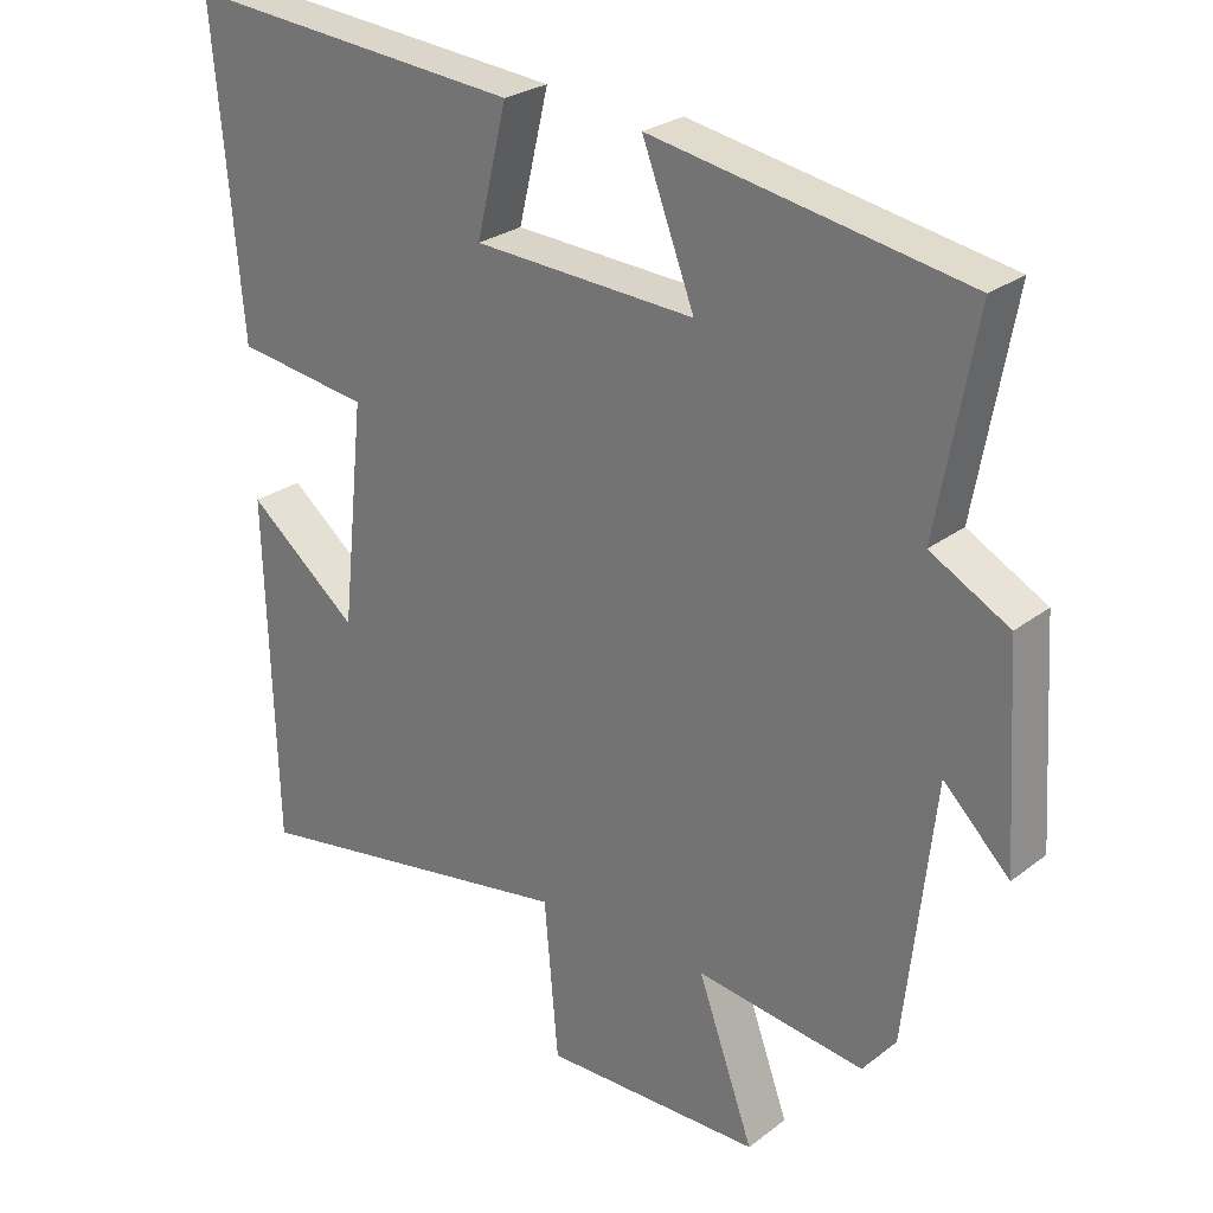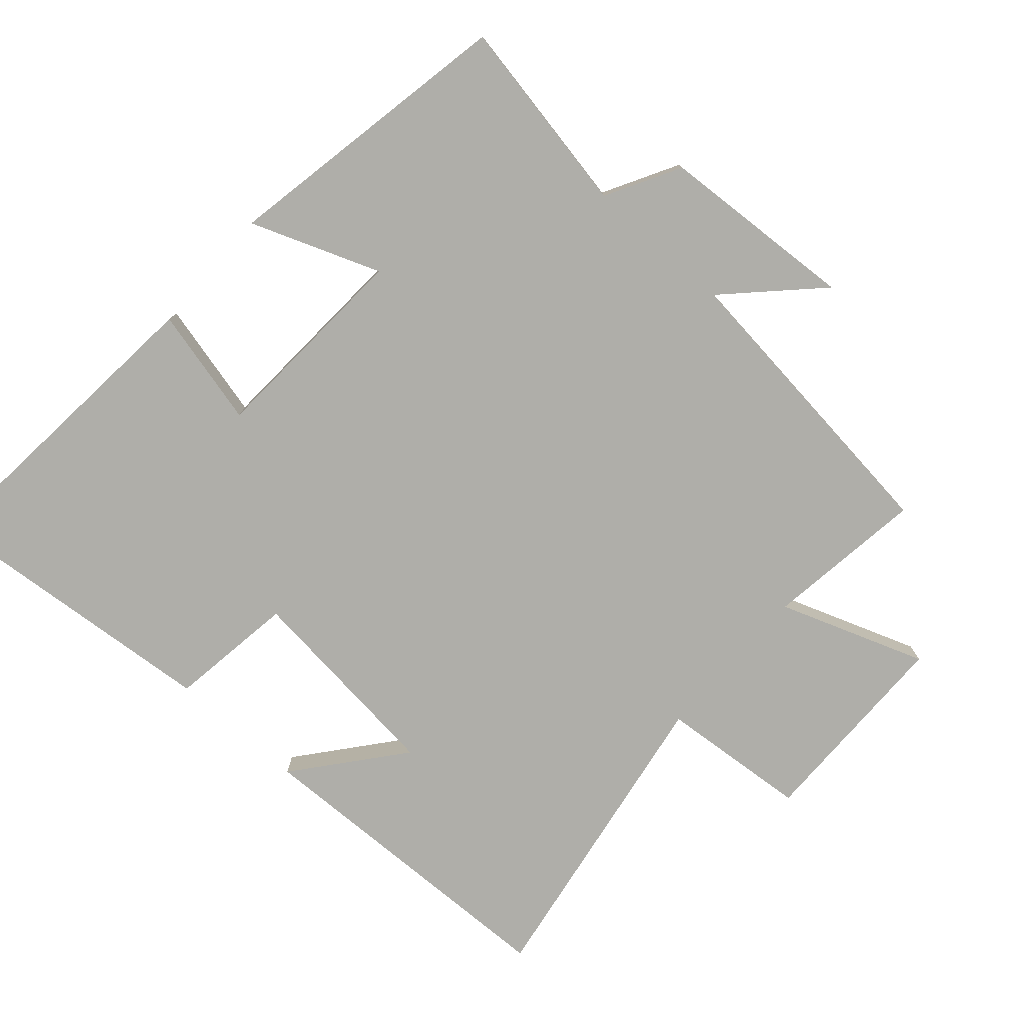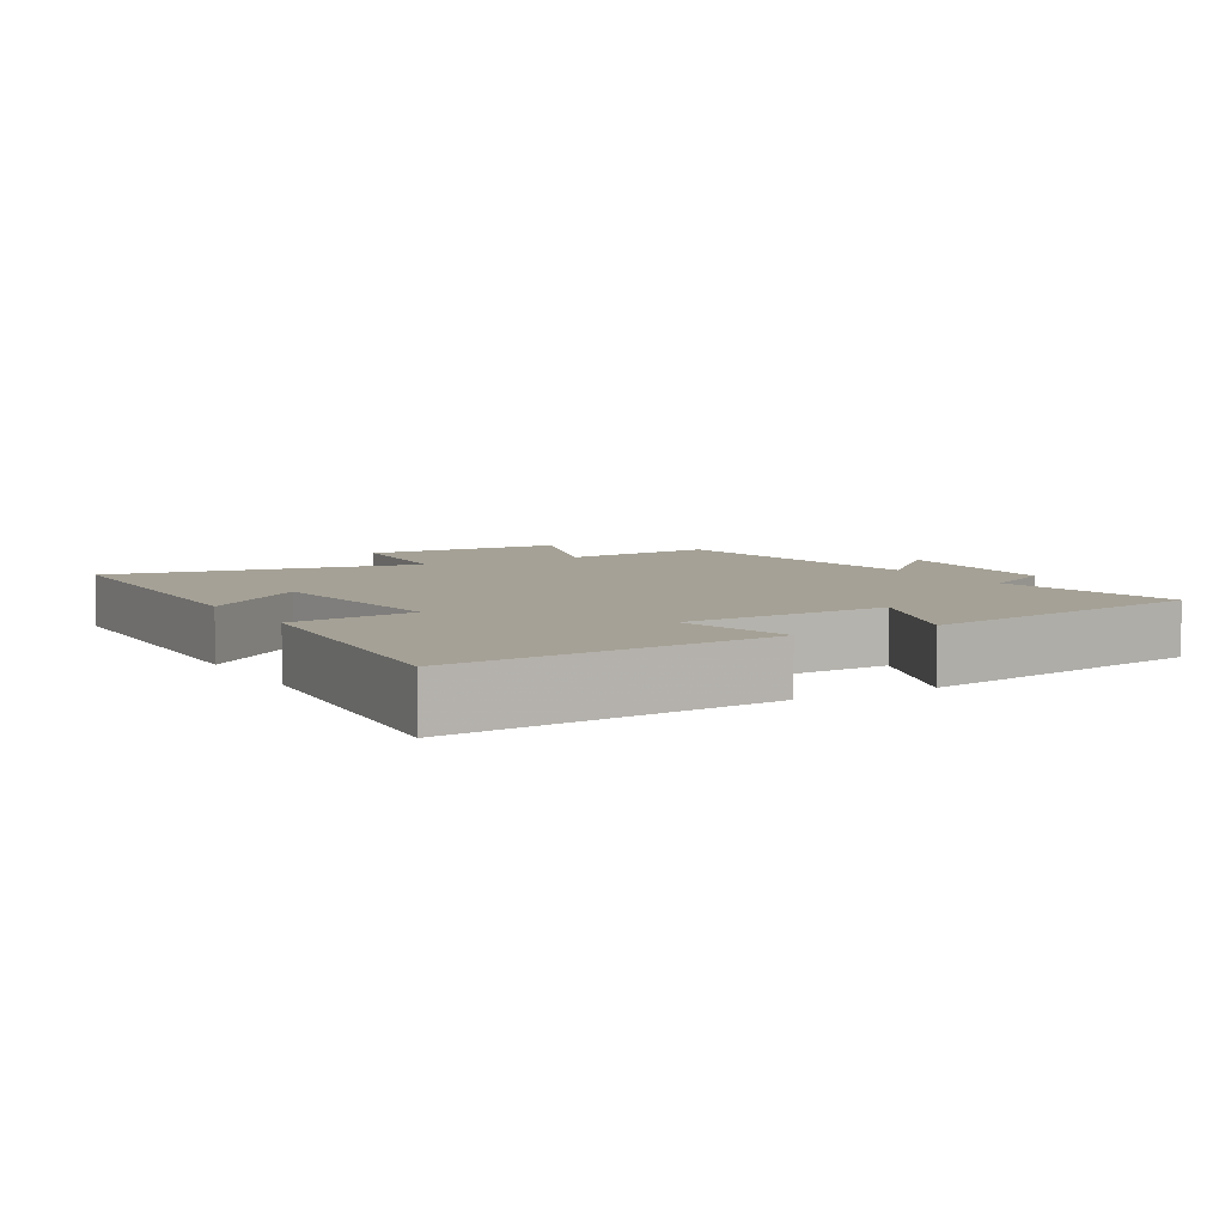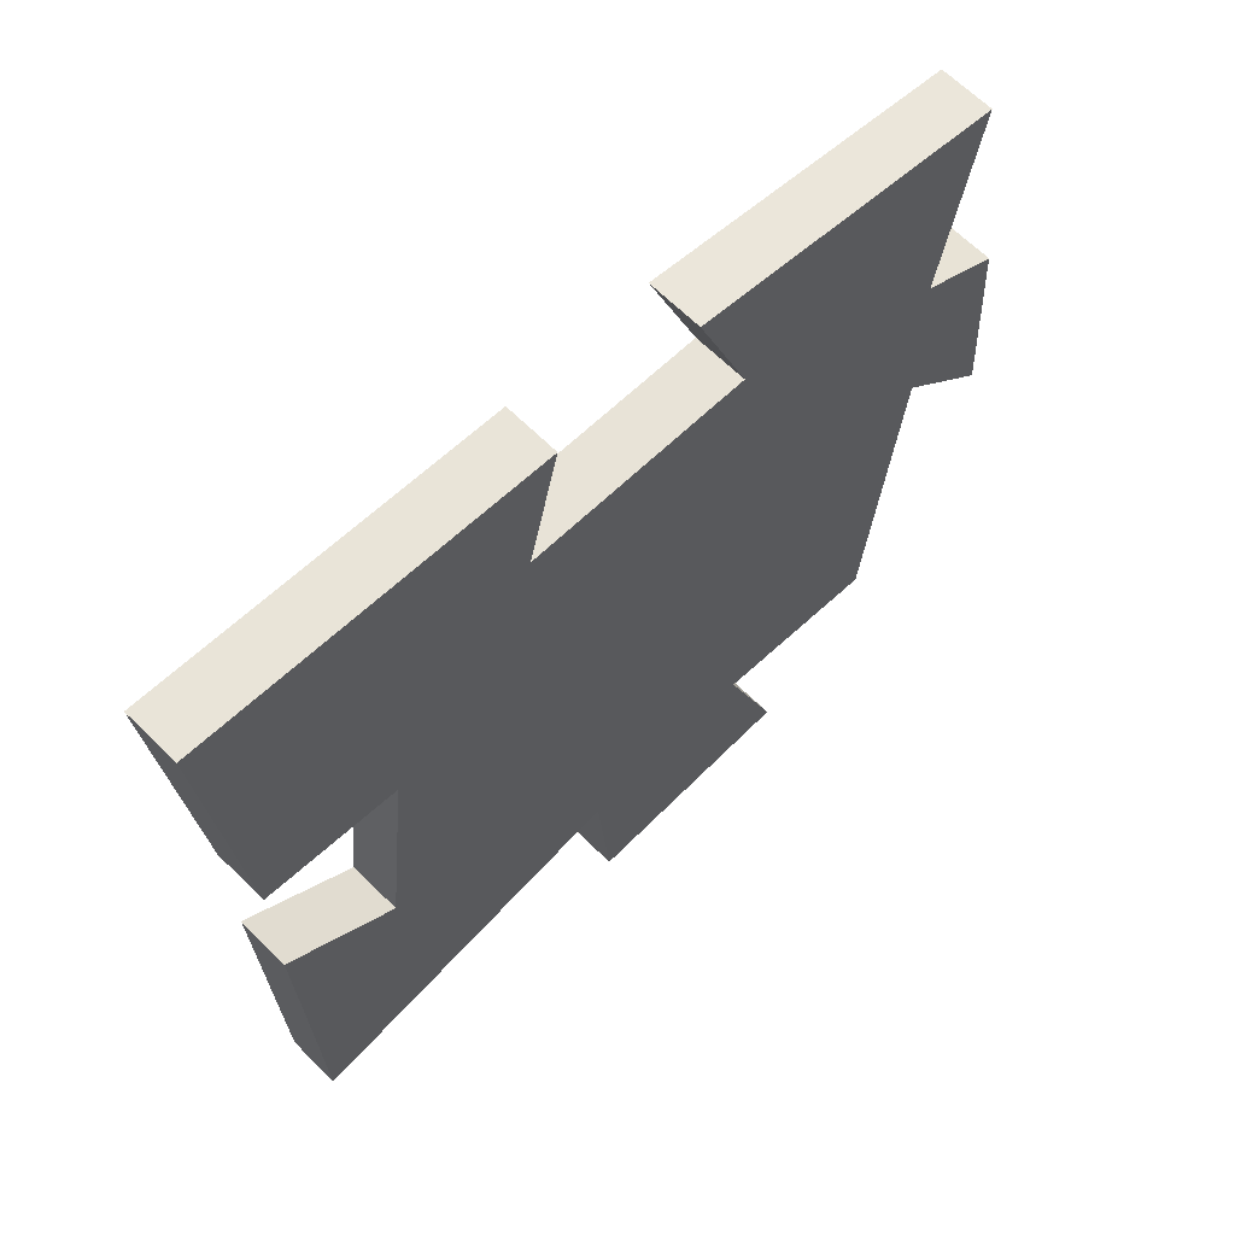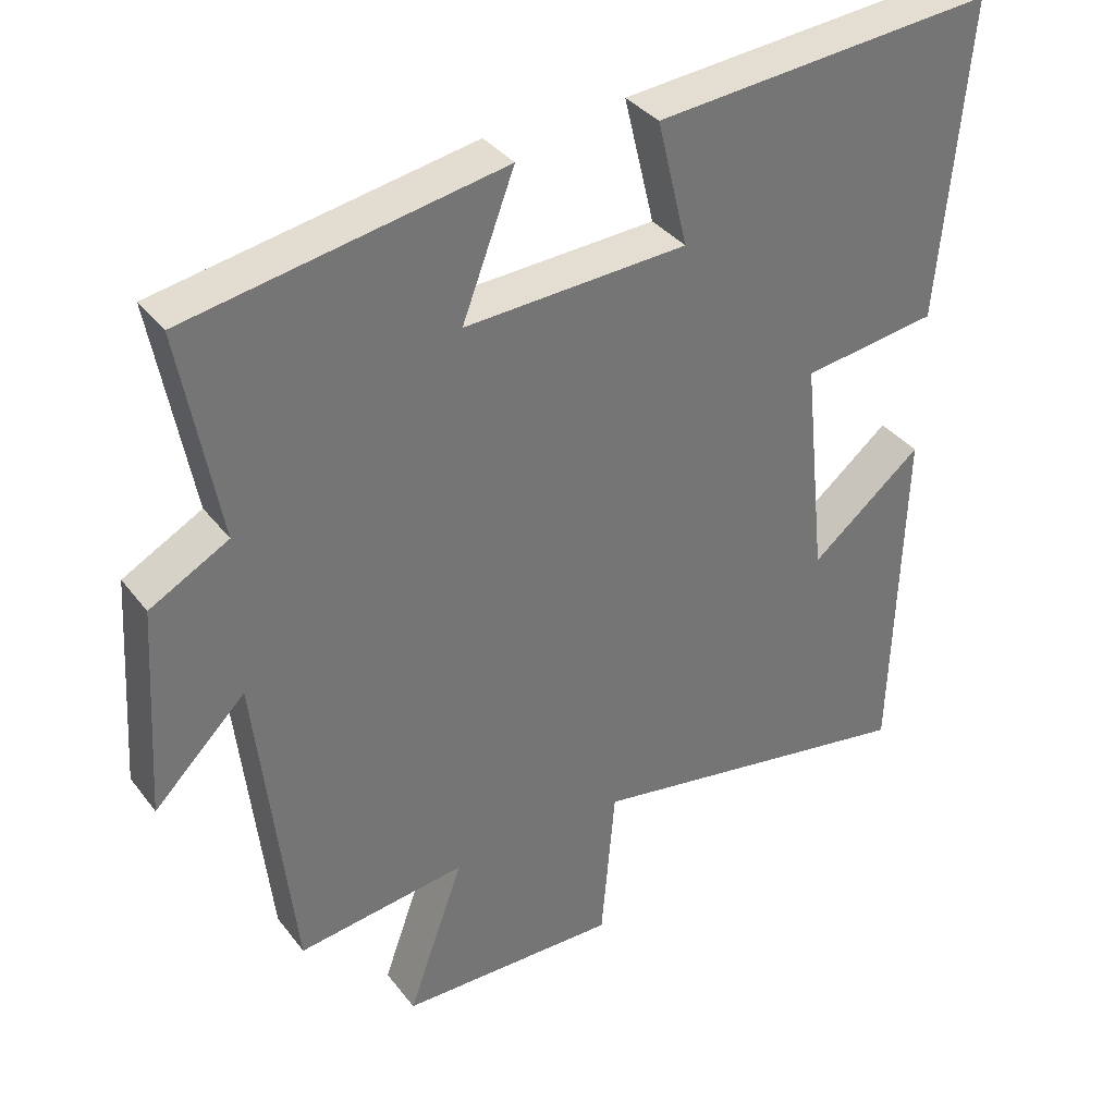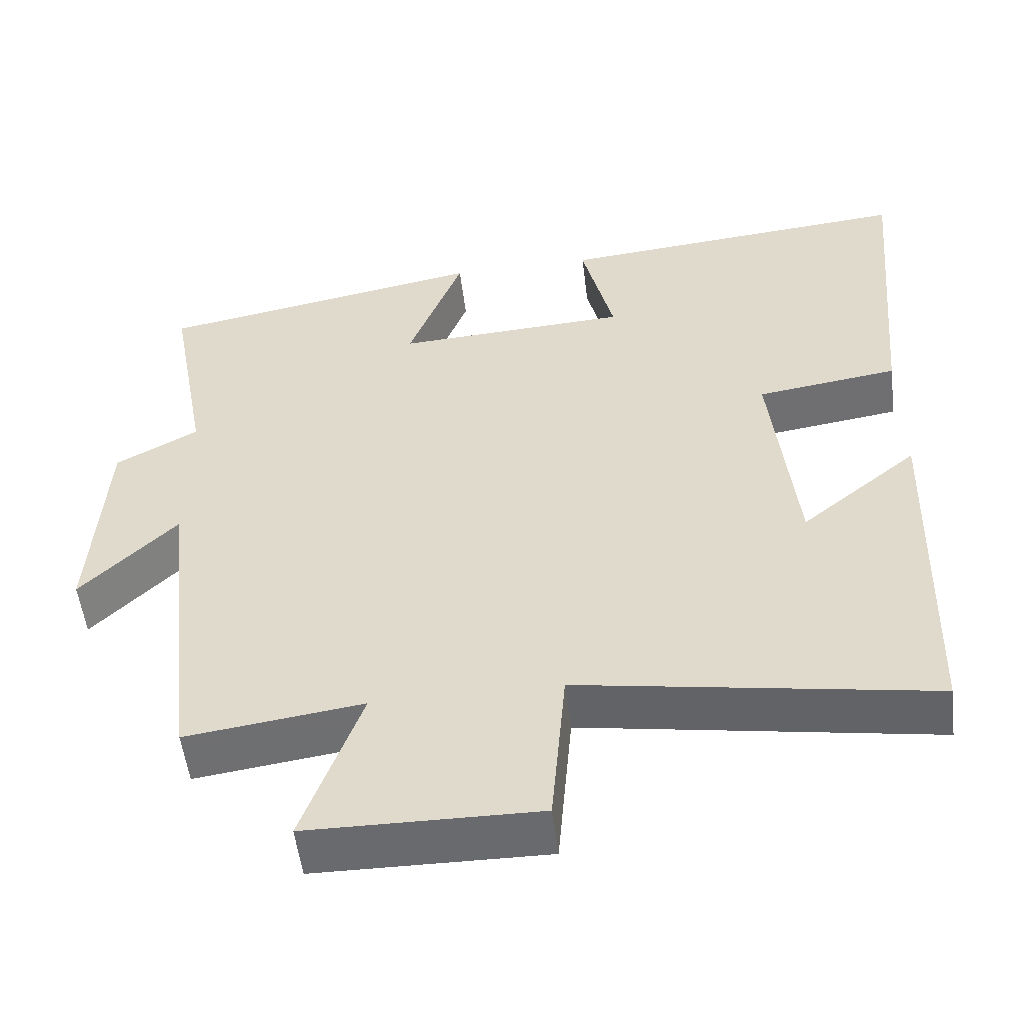
<metadata>
{"format":"obj","ext":"obj","renderer":"f3d","projection":"perspective","resolution":1024,"background":"white","views":[{"elev":26.1,"azim":40.0,"up":"+Z"},{"elev":-77.5,"azim":48.4,"up":"+Y"},{"elev":6.0,"azim":-30.0,"up":"+Y"},{"elev":64.8,"azim":-45.1,"up":"+Z"},{"elev":35.7,"azim":147.8,"up":"+Z"},{"elev":-53.3,"azim":-173.0,"up":"+Z"}]}
</metadata>
<code>
v -0.539 0.07 0.541
v -0.071 0.07 0.5
v -0.113 0.07 0.327
v 0.193 0.07 0.311
v 0.121 0.07 0.5
v 0.553 0.07 0.422
v 0.5 0.07 0.134
v 0.608 0.07 0.075
v 0.626 0.07 -0.213
v 0.5 0.07 -0.088
v 0.45 0.07 -0.531
v 0.218 0.07 -0.5
v 0.295 0.07 -0.714
v -0.007 0.07 -0.718
v -0.026 0.07 -0.5
v -0.486 0.07 -0.576
v -0.5 0.07 -0.097
v -0.347 0.07 -0.221
v -0.315 0.07 0.083
v -0.5 0.07 0.109
v -0.539 0 0.541
v -0.071 0 0.5
v -0.113 0 0.327
v 0.193 0 0.311
v 0.121 0 0.5
v 0.553 0 0.422
v 0.5 0 0.134
v 0.608 0 0.075
v 0.626 0 -0.213
v 0.5 0 -0.088
v 0.45 0 -0.531
v 0.218 0 -0.5
v 0.295 0 -0.714
v -0.007 0 -0.718
v -0.026 0 -0.5
v -0.486 0 -0.576
v -0.5 0 -0.097
v -0.347 0 -0.221
v -0.315 0 0.083
v -0.5 0 0.109
f 1 2 3
f 20 1 3
f 19 20 3
f 18 19 3 4
f 15 16 17 18
f 15 18 4
f 12 13 14 15
f 12 15 4
f 10 11 12 4
f 7 8 9 10
f 7 10 4 5
f 5 6 7
f 23 22 21
f 23 21 40
f 23 40 39
f 24 23 39 38
f 38 37 36 35
f 24 38 35
f 35 34 33 32
f 24 35 32
f 24 32 31 30
f 30 29 28 27
f 25 24 30 27
f 27 26 25
f 1 21 22 2
f 2 22 23 3
f 3 23 24 4
f 4 24 25 5
f 5 25 26 6
f 6 26 27 7
f 7 27 28 8
f 8 28 29 9
f 9 29 30 10
f 10 30 31 11
f 11 31 32 12
f 12 32 33 13
f 13 33 34 14
f 14 34 35 15
f 15 35 36 16
f 16 36 37 17
f 17 37 38 18
f 18 38 39 19
f 19 39 40 20
f 20 40 21 1

</code>
